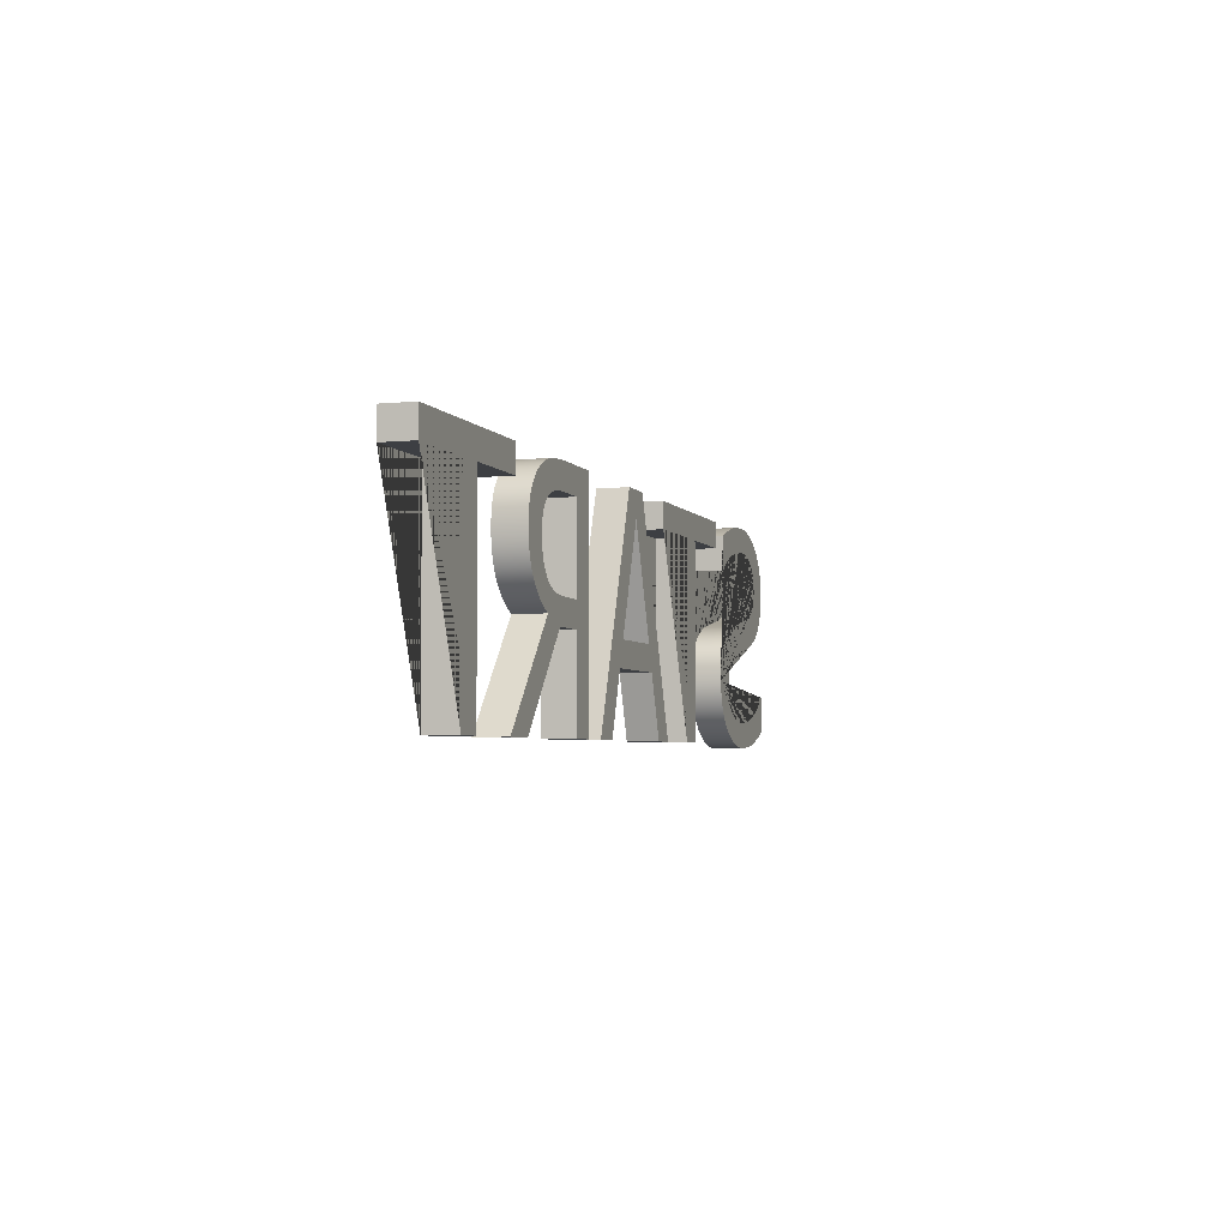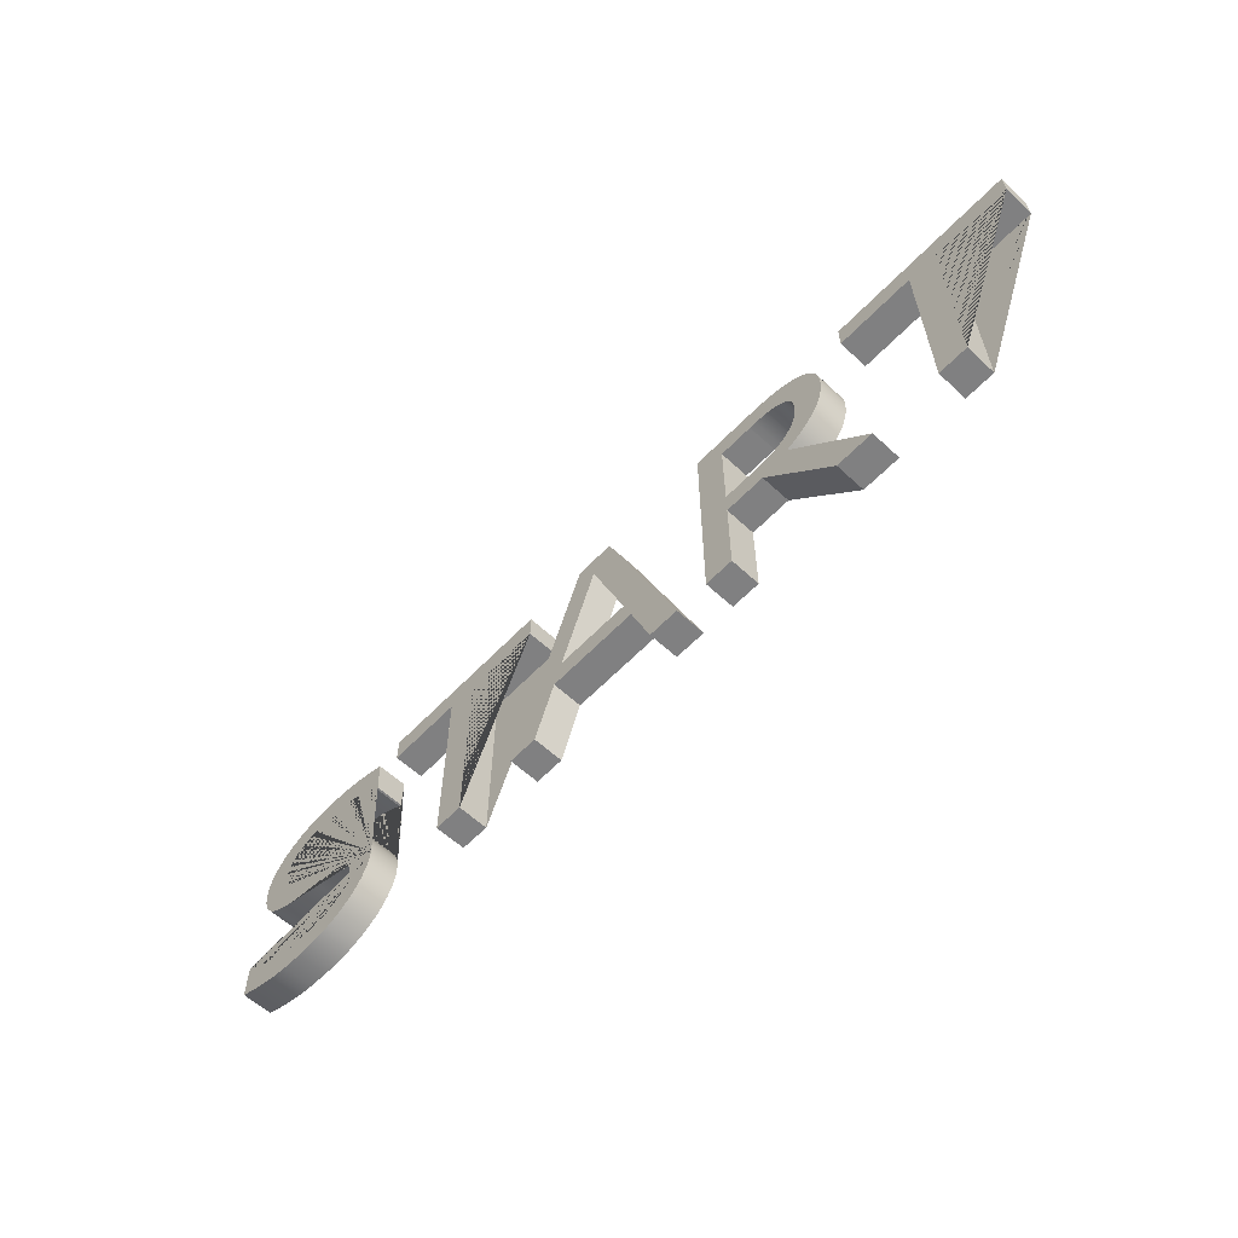
<metadata>
{"format":"obj","ext":"obj","renderer":"f3d","projection":"perspective","resolution":1024,"background":"white","views":[{"elev":-3.9,"azim":107.6,"up":"+Y"},{"elev":-60.1,"azim":46.6,"up":"+Y"}]}
</metadata>
<code>
v 125.2 41.5 0
v 125 38.11 0
v 124.6 34.74 0
v 123.8 31.38 0
v 122.7 28.04 0
v 121.2 24.71 0
v 119.5 21.49 0
v 117.6 18.47 0
v 115.4 15.66 0
v 112.9 13.05 0
v 110.2 10.64 0
v 106.3 7.802 0
v 101.7 5.078 0
v 97.18 2.892 0
v 91.94 0.8789 0
v 87.16 -0.4978 0
v 80.98 -1.686 0
v 74.22 -2.399 0
v 66.89 -2.637 0
v 53.67 -2.07 0
v 45.9 -1.118 0
v 38.62 0.293 0
v 27.5 3.419 0
v 20.32 5.98 0
v 13.09 8.984 0
v 13.09 33.2 0
v 14.45 33.2 0
v 19.95 29.04 0
v 25.83 25.36 0
v 32.66 21.92 0
v 39.94 19.04 0
v 49.01 16.37 0
v 56.65 14.86 0
v 61.94 14.26 0
v 67.09 14.06 0
v 74.61 14.39 0
v 80.19 15.14 0
v 84.72 16.18 0
v 88.35 17.36 0
v 91.66 18.82 0
v 93.42 19.77 0
v 95.07 20.8 0
v 97.33 22.48 0
v 98.99 23.98 0
v 100.4 25.57 0
v 101.7 27.25 0
v 102.8 29.02 0
v 103.6 30.88 0
v 104.3 32.83 0
v 104.8 34.87 0
v 105 36.57 0
v 105.1 38.77 0
v 104.9 42.09 0
v 104.6 44.44 0
v 104.1 46.59 0
v 103.5 48.28 0
v 102.9 49.57 0
v 102.2 50.76 0
v 101.4 51.85 0
v 100.9 52.46 0
v 100.3 53.03 0
v 98.92 54.27 0
v 97.3 55.44 0
v 95.22 56.67 0
v 92.57 57.93 0
v 89.61 59.06 0
v 85.94 60.16 0
v 78.31 61.94 0
v 70.07 63.38 0
v 51.95 66.6 0
v 43.93 68.69 0
v 38.09 70.81 0
v 33.44 73.02 0
v 29.79 75.19 0
v 26.97 77.24 0
v 25.26 78.69 0
v 23.29 80.62 0
v 21.19 83.08 0
v 19.35 85.72 0
v 17.78 88.53 0
v 16.49 91.51 0
v 15.46 94.67 0
v 14.7 98 0
v 14.15 102.1 0
v 13.96 106.4 0
v 14.12 110 0
v 14.58 113.5 0
v 15.35 116.8 0
v 16.43 120 0
v 17.82 123.1 0
v 19.52 126 0
v 21.53 128.8 0
v 23.84 131.4 0
v 26.46 134 0
v 29.39 136.4 0
v 33.22 139 0
v 37.28 141.3 0
v 42.32 143.6 0
v 47.69 145.4 0
v 53.38 146.7 0
v 60.28 147.7 0
v 68.55 148 0
v 81.56 147.5 0
v 89.32 146.5 0
v 96.68 145.1 0
v 109.2 141.7 0
v 114.4 139.9 0
v 119.3 137.9 0
v 119.3 115 0
v 118 115 0
v 114.4 117.8 0
v 110.1 120.5 0
v 104.3 123.5 0
v 100.3 125.2 0
v 96.14 126.7 0
v 88.52 128.9 0
v 80.8 130.4 0
v 74.66 131.1 0
v 68.46 131.3 0
v 62.49 131.1 0
v 57.54 130.4 0
v 53.47 129.5 0
v 50.16 128.4 0
v 47.1 127 0
v 45.45 126.1 0
v 43.51 124.9 0
v 41.38 123.3 0
v 39.53 121.6 0
v 38.19 120.1 0
v 37.04 118.5 0
v 36.08 116.9 0
v 35.3 115.1 0
v 34.72 113.3 0
v 34.32 111.5 0
v 34.14 109.9 0
v 34.08 108.3 0
v 34.2 105.5 0
v 34.5 103.2 0
v 34.99 101.1 0
v 35.55 99.35 0
v 36.25 97.76 0
v 37.08 96.27 0
v 37.88 95.12 0
v 38.77 94.04 0
v 39.78 93.03 0
v 41.18 91.88 0
v 42.78 90.81 0
v 44.91 89.64 0
v 48.06 88.27 0
v 51.25 87.2 0
v 55.27 86.13 0
v 73.05 82.81 0
v 92.58 78.81 0
v 99.32 76.71 0
v 104.8 74.42 0
v 108.7 72.35 0
v 112.2 70.04 0
v 114.5 68.17 0
v 117 65.82 0
v 118.6 64.01 0
v 119.9 62.07 0
v 121.2 59.98 0
v 122.4 57.3 0
v 123.5 54.41 0
v 124.2 51.33 0
v 124.9 47.48 0
v 125.1 44.56 0
v 125.2 41.5 20
v 125 38.11 20
v 124.6 34.74 20
v 123.8 31.38 20
v 122.7 28.04 20
v 121.2 24.71 20
v 119.5 21.49 20
v 117.6 18.47 20
v 115.4 15.66 20
v 112.9 13.05 20
v 110.2 10.64 20
v 106.3 7.802 20
v 101.7 5.078 20
v 97.18 2.892 20
v 91.94 0.8789 20
v 87.16 -0.4978 20
v 80.98 -1.686 20
v 74.22 -2.399 20
v 66.89 -2.637 20
v 53.67 -2.07 20
v 45.9 -1.118 20
v 38.62 0.293 20
v 27.5 3.419 20
v 20.32 5.98 20
v 13.09 8.984 20
v 13.09 33.2 20
v 14.45 33.2 20
v 19.95 29.04 20
v 25.83 25.36 20
v 32.66 21.92 20
v 39.94 19.04 20
v 49.01 16.37 20
v 56.65 14.86 20
v 61.94 14.26 20
v 67.09 14.06 20
v 74.61 14.39 20
v 80.19 15.14 20
v 84.72 16.18 20
v 88.35 17.36 20
v 91.66 18.82 20
v 93.42 19.77 20
v 95.07 20.8 20
v 97.33 22.48 20
v 98.99 23.98 20
v 100.4 25.57 20
v 101.7 27.25 20
v 102.8 29.02 20
v 103.6 30.88 20
v 104.3 32.83 20
v 104.8 34.87 20
v 105 36.57 20
v 105.1 38.77 20
v 104.9 42.09 20
v 104.6 44.44 20
v 104.1 46.59 20
v 103.5 48.28 20
v 102.9 49.57 20
v 102.2 50.76 20
v 101.4 51.85 20
v 100.9 52.46 20
v 100.3 53.03 20
v 98.92 54.27 20
v 97.3 55.44 20
v 95.22 56.67 20
v 92.57 57.93 20
v 89.61 59.06 20
v 85.94 60.16 20
v 78.31 61.94 20
v 70.07 63.38 20
v 51.95 66.6 20
v 43.93 68.69 20
v 38.09 70.81 20
v 33.44 73.02 20
v 29.79 75.19 20
v 26.97 77.24 20
v 25.26 78.69 20
v 23.29 80.62 20
v 21.19 83.08 20
v 19.35 85.72 20
v 17.78 88.53 20
v 16.49 91.51 20
v 15.46 94.67 20
v 14.7 98 20
v 14.15 102.1 20
v 13.96 106.4 20
v 14.12 110 20
v 14.58 113.5 20
v 15.35 116.8 20
v 16.43 120 20
v 17.82 123.1 20
v 19.52 126 20
v 21.53 128.8 20
v 23.84 131.4 20
v 26.46 134 20
v 29.39 136.4 20
v 33.22 139 20
v 37.28 141.3 20
v 42.32 143.6 20
v 47.69 145.4 20
v 53.38 146.7 20
v 60.28 147.7 20
v 68.55 148 20
v 81.56 147.5 20
v 89.32 146.5 20
v 96.68 145.1 20
v 109.2 141.7 20
v 114.4 139.9 20
v 119.3 137.9 20
v 119.3 115 20
v 118 115 20
v 114.4 117.8 20
v 110.1 120.5 20
v 104.3 123.5 20
v 100.3 125.2 20
v 96.14 126.7 20
v 88.52 128.9 20
v 80.8 130.4 20
v 74.66 131.1 20
v 68.46 131.3 20
v 62.49 131.1 20
v 57.54 130.4 20
v 53.47 129.5 20
v 50.16 128.4 20
v 47.1 127 20
v 45.45 126.1 20
v 43.51 124.9 20
v 41.38 123.3 20
v 39.53 121.6 20
v 38.19 120.1 20
v 37.04 118.5 20
v 36.08 116.9 20
v 35.3 115.1 20
v 34.72 113.3 20
v 34.32 111.5 20
v 34.14 109.9 20
v 34.08 108.3 20
v 34.2 105.5 20
v 34.5 103.2 20
v 34.99 101.1 20
v 35.55 99.35 20
v 36.25 97.76 20
v 37.08 96.27 20
v 37.88 95.12 20
v 38.77 94.04 20
v 39.78 93.03 20
v 41.18 91.88 20
v 42.78 90.81 20
v 44.91 89.64 20
v 48.06 88.27 20
v 51.25 87.2 20
v 55.27 86.13 20
v 73.05 82.81 20
v 92.58 78.81 20
v 99.32 76.71 20
v 104.8 74.42 20
v 108.7 72.35 20
v 112.2 70.04 20
v 114.5 68.17 20
v 117 65.82 20
v 118.6 64.01 20
v 119.9 62.07 20
v 121.2 59.98 20
v 122.4 57.3 20
v 123.5 54.41 20
v 124.2 51.33 20
v 124.9 47.48 20
v 125.1 44.56 20
o S
f 1 168 169 2
f 2 169 170 3
f 3 170 171 4
f 4 171 172 5
f 5 172 173 6
f 6 173 174 7
f 7 174 175 8
f 8 175 176 9
f 9 176 177 10
f 10 177 178 11
f 11 178 179 12
f 12 179 180 13
f 13 180 181 14
f 14 181 182 15
f 15 182 183 16
f 16 183 184 17
f 17 184 185 18
f 18 185 186 19
f 19 186 187 20
f 20 187 188 21
f 21 188 189 22
f 22 189 190 23
f 23 190 191 24
f 24 191 192 25
f 25 192 193 26
f 26 193 194 27
f 27 194 195 28
f 28 195 196 29
f 29 196 197 30
f 30 197 198 31
f 31 198 199 32
f 32 199 200 33
f 33 200 201 34
f 34 201 202 35
f 35 202 203 36
f 36 203 204 37
f 37 204 205 38
f 38 205 206 39
f 39 206 207 40
f 40 207 208 41
f 41 208 209 42
f 42 209 210 43
f 43 210 211 44
f 44 211 212 45
f 45 212 213 46
f 46 213 214 47
f 47 214 215 48
f 48 215 216 49
f 49 216 217 50
f 50 217 218 51
f 51 218 219 52
f 52 219 220 53
f 53 220 221 54
f 54 221 222 55
f 55 222 223 56
f 56 223 224 57
f 57 224 225 58
f 58 225 226 59
f 59 226 227 60
f 60 227 228 61
f 61 228 229 62
f 62 229 230 63
f 63 230 231 64
f 64 231 232 65
f 65 232 233 66
f 66 233 234 67
f 67 234 235 68
f 68 235 236 69
f 69 236 237 70
f 70 237 238 71
f 71 238 239 72
f 72 239 240 73
f 73 240 241 74
f 74 241 242 75
f 75 242 243 76
f 76 243 244 77
f 77 244 245 78
f 78 245 246 79
f 79 246 247 80
f 80 247 248 81
f 81 248 249 82
f 82 249 250 83
f 83 250 251 84
f 84 251 252 85
f 85 252 253 86
f 86 253 254 87
f 87 254 255 88
f 88 255 256 89
f 89 256 257 90
f 90 257 258 91
f 91 258 259 92
f 92 259 260 93
f 93 260 261 94
f 94 261 262 95
f 95 262 263 96
f 96 263 264 97
f 97 264 265 98
f 98 265 266 99
f 99 266 267 100
f 100 267 268 101
f 101 268 269 102
f 102 269 270 103
f 103 270 271 104
f 104 271 272 105
f 105 272 273 106
f 106 273 274 107
f 107 274 275 108
f 108 275 276 109
f 109 276 277 110
f 110 277 278 111
f 111 278 279 112
f 112 279 280 113
f 113 280 281 114
f 114 281 282 115
f 115 282 283 116
f 116 283 284 117
f 117 284 285 118
f 118 285 286 119
f 119 286 287 120
f 120 287 288 121
f 121 288 289 122
f 122 289 290 123
f 123 290 291 124
f 124 291 292 125
f 125 292 293 126
f 126 293 294 127
f 127 294 295 128
f 128 295 296 129
f 129 296 297 130
f 130 297 298 131
f 131 298 299 132
f 132 299 300 133
f 133 300 301 134
f 134 301 302 135
f 135 302 303 136
f 136 303 304 137
f 137 304 305 138
f 138 305 306 139
f 139 306 307 140
f 140 307 308 141
f 141 308 309 142
f 142 309 310 143
f 143 310 311 144
f 144 311 312 145
f 145 312 313 146
f 146 313 314 147
f 147 314 315 148
f 148 315 316 149
f 149 316 317 150
f 150 317 318 151
f 151 318 319 152
f 152 319 320 153
f 153 320 321 154
f 154 321 322 155
f 155 322 323 156
f 156 323 324 157
f 157 324 325 158
f 158 325 326 159
f 159 326 327 160
f 160 327 328 161
f 161 328 329 162
f 162 329 330 163
f 163 330 331 164
f 164 331 332 165
f 165 332 333 166
f 166 333 334 167
f 167 334 168 1
o Cap_1
f 1 2 3 4 5 6 7 8 9 10 11 12 13 14 15 16 17 18 19 20 21 22 23 24 25 26 27 28 29 30 31 32 33 34 35 36 37 38 39 40 41 42 43 44 45 46 47 48 49 50 51 52 53 54 55 56 57 58 59 60 61 62 63 64 65 66 67 68 69 70 71 72 73 74 75 76 77 78 79 80 81 82 83 84 85 86 87 88 89 90 91 92 93 94 95 96 97 98 99 100 101 102 103 104 105 106 107 108 109 110 111 112 113 114 115 116 117 118 119 120 121 122 123 124 125 126 127 128 129 130 131 132 133 134 135 136 137 138 139 140 141 142 143 144 145 146 147 148 149 150 151 152 153 154 155 156 157 158 159 160 161 162 163 164 165 166 167
o Cap_2
f 168 334 333 332 331 330 329 328 327 326 325 324 323 322 321 320 319 318 317 316 315 314 313 312 311 310 309 308 307 306 305 304 303 302 301 300 299 298 297 296 295 294 293 292 291 290 289 288 287 286 285 284 283 282 281 280 279 278 277 276 275 274 273 272 271 270 269 268 267 266 265 264 263 262 261 260 259 258 257 256 255 254 253 252 251 250 249 248 247 246 245 244 243 242 241 240 239 238 237 236 235 234 233 232 231 230 229 228 227 226 225 224 223 222 221 220 219 218 217 216 215 214 213 212 211 210 209 208 207 206 205 204 203 202 201 200 199 198 197 196 195 194 193 192 191 190 189 188 187 186 185 184 183 182 181 180 179 178 177 176 175 174 173 172 171 170 169
v 260 128.2 0
v 208 128.2 0
v 208 0 0
v 188.7 0 0
v 188.7 128.2 0
v 136.7 128.2 0
v 136.7 145.4 0
v 260 145.4 0
v 260 128.2 20
v 208 128.2 20
v 208 0 20
v 188.7 0 20
v 188.7 128.2 20
v 136.7 128.2 20
v 136.7 145.4 20
v 260 145.4 20
o T
f 335 343 344 336
f 336 344 345 337
f 337 345 346 338
f 338 346 347 339
f 339 347 348 340
f 340 348 349 341
f 341 349 350 342
f 342 350 343 335
o Cap_1_1
f 335 336 337 338 339 340 341 342
o Cap_2_1
f 343 350 349 348 347 346 345 344
v 382.4 0 0
v 361.8 0 0
v 347.6 40.53 0
v 284.7 40.53 0
v 270.4 0 0
v 250.8 0 0
v 303.7 145.4 0
v 329.5 145.4 0
v 341.6 57.13 0
v 316.1 128.5 0
v 290.5 57.13 0
v 382.4 0 20
v 361.8 0 20
v 347.6 40.53 20
v 284.7 40.53 20
v 270.4 0 20
v 250.8 0 20
v 303.7 145.4 20
v 329.5 145.4 20
v 341.6 57.13 20
v 316.1 128.5 20
v 290.5 57.13 20
o A
f 351 362 363 352
f 352 363 364 353
f 353 364 365 354
f 354 365 366 355
f 355 366 367 356
f 356 367 368 357
f 357 368 369 358
f 358 369 362 351
f 359 370 371 360
f 360 371 372 361
f 361 372 370 359
o Cap_1_2
f 351 352 353
f 351 353 359
f 351 359 358
f 353 354 359
f 354 361 359
f 354 355 356
f 354 356 361
f 356 357 361
f 357 358 360
f 357 360 361
f 358 359 360
o Cap_2_2
f 369 370 362
f 369 368 371
f 369 371 370
f 368 367 372
f 368 372 371
f 367 366 365
f 367 365 372
f 365 364 370
f 365 370 372
f 364 363 362
f 364 362 370
v 524.8 0 0
v 499.7 0 0
v 451.1 57.81 0
v 423.8 57.81 0
v 423.8 0 0
v 404.5 0 0
v 404.5 145.4 0
v 445.2 145.4 0
v 458.6 144.9 0
v 463.1 144.4 0
v 467.2 143.7 0
v 471.6 142.6 0
v 475.9 141.2 0
v 479.5 139.6 0
v 483 137.6 0
v 486 135.5 0
v 488.8 133.2 0
v 491 130.9 0
v 493 128.5 0
v 494.2 126.8 0
v 495.4 125 0
v 496.5 122.9 0
v 497.6 120.1 0
v 498.5 117.2 0
v 499.2 113.7 0
v 499.7 109.9 0
v 499.8 105.9 0
v 499.5 100.4 0
v 498.9 95.76 0
v 498 91.95 0
v 496.8 88.33 0
v 495.2 84.92 0
v 493.7 82.16 0
v 491.9 79.54 0
v 489.2 76.28 0
v 486.2 73.29 0
v 482.9 70.57 0
v 479.3 68.12 0
v 474.9 65.68 0
v 470.1 63.57 0
v 479.6 104.5 0
v 479.5 107.4 0
v 479.1 109.9 0
v 478.6 112.1 0
v 478.1 113.8 0
v 477.4 115.6 0
v 476.6 117.1 0
v 475.7 118.5 0
v 474.6 119.9 0
v 473.4 121.1 0
v 471.9 122.5 0
v 470.1 123.7 0
v 468.4 124.8 0
v 466.3 125.8 0
v 464.1 126.7 0
v 462.2 127.2 0
v 460.2 127.7 0
v 455.2 128.4 0
v 451.1 128.7 0
v 446.6 128.8 0
v 423.8 128.8 0
v 423.8 73.93 0
v 443.4 73.93 0
v 451.3 74.27 0
v 455.4 74.76 0
v 459.4 75.54 0
v 462 76.29 0
v 464.3 77.16 0
v 466.4 78.21 0
v 468.4 79.45 0
v 469.6 80.37 0
v 471 81.54 0
v 472.8 83.41 0
v 474.3 85.2 0
v 475.6 87.1 0
v 476.6 88.89 0
v 477.5 90.97 0
v 478.2 92.98 0
v 478.8 95.69 0
v 479.3 99.25 0
v 479.5 101.6 0
v 524.8 0 20
v 499.7 0 20
v 451.1 57.81 20
v 423.8 57.81 20
v 423.8 0 20
v 404.5 0 20
v 404.5 145.4 20
v 445.2 145.4 20
v 458.6 144.9 20
v 463.1 144.4 20
v 467.2 143.7 20
v 471.6 142.6 20
v 475.9 141.2 20
v 479.5 139.6 20
v 483 137.6 20
v 486 135.5 20
v 488.8 133.2 20
v 491 130.9 20
v 493 128.5 20
v 494.2 126.8 20
v 495.4 125 20
v 496.5 122.9 20
v 497.6 120.1 20
v 498.5 117.2 20
v 499.2 113.7 20
v 499.7 109.9 20
v 499.8 105.9 20
v 499.5 100.4 20
v 498.9 95.76 20
v 498 91.95 20
v 496.8 88.33 20
v 495.2 84.92 20
v 493.7 82.16 20
v 491.9 79.54 20
v 489.2 76.28 20
v 486.2 73.29 20
v 482.9 70.57 20
v 479.3 68.12 20
v 474.9 65.68 20
v 470.1 63.57 20
v 479.6 104.5 20
v 479.5 107.4 20
v 479.1 109.9 20
v 478.6 112.1 20
v 478.1 113.8 20
v 477.4 115.6 20
v 476.6 117.1 20
v 475.7 118.5 20
v 474.6 119.9 20
v 473.4 121.1 20
v 471.9 122.5 20
v 470.1 123.7 20
v 468.4 124.8 20
v 466.3 125.8 20
v 464.1 126.7 20
v 462.2 127.2 20
v 460.2 127.7 20
v 455.2 128.4 20
v 451.1 128.7 20
v 446.6 128.8 20
v 423.8 128.8 20
v 423.8 73.93 20
v 443.4 73.93 20
v 451.3 74.27 20
v 455.4 74.76 20
v 459.4 75.54 20
v 462 76.29 20
v 464.3 77.16 20
v 466.4 78.21 20
v 468.4 79.45 20
v 469.6 80.37 20
v 471 81.54 20
v 472.8 83.41 20
v 474.3 85.2 20
v 475.6 87.1 20
v 476.6 88.89 20
v 477.5 90.97 20
v 478.2 92.98 20
v 478.8 95.69 20
v 479.3 99.25 20
v 479.5 101.6 20
o R
f 373 454 455 374
f 374 455 456 375
f 375 456 457 376
f 376 457 458 377
f 377 458 459 378
f 378 459 460 379
f 379 460 461 380
f 380 461 462 381
f 381 462 463 382
f 382 463 464 383
f 383 464 465 384
f 384 465 466 385
f 385 466 467 386
f 386 467 468 387
f 387 468 469 388
f 388 469 470 389
f 389 470 471 390
f 390 471 472 391
f 391 472 473 392
f 392 473 474 393
f 393 474 475 394
f 394 475 476 395
f 395 476 477 396
f 396 477 478 397
f 397 478 479 398
f 398 479 480 399
f 399 480 481 400
f 400 481 482 401
f 401 482 483 402
f 402 483 484 403
f 403 484 485 404
f 404 485 486 405
f 405 486 487 406
f 406 487 488 407
f 407 488 489 408
f 408 489 490 409
f 409 490 491 410
f 410 491 492 411
f 411 492 493 412
f 412 493 454 373
f 413 494 495 414
f 414 495 496 415
f 415 496 497 416
f 416 497 498 417
f 417 498 499 418
f 418 499 500 419
f 419 500 501 420
f 420 501 502 421
f 421 502 503 422
f 422 503 504 423
f 423 504 505 424
f 424 505 506 425
f 425 506 507 426
f 426 507 508 427
f 427 508 509 428
f 428 509 510 429
f 429 510 511 430
f 430 511 512 431
f 431 512 513 432
f 432 513 514 433
f 433 514 515 434
f 434 515 516 435
f 435 516 517 436
f 436 517 518 437
f 437 518 519 438
f 438 519 520 439
f 439 520 521 440
f 440 521 522 441
f 441 522 523 442
f 442 523 524 443
f 443 524 525 444
f 444 525 526 445
f 445 526 527 446
f 446 527 528 447
f 447 528 529 448
f 448 529 530 449
f 449 530 531 450
f 450 531 532 451
f 451 532 533 452
f 452 533 534 453
f 453 534 494 413
o Cap_1_3
f 373 374 412
f 374 375 412
f 375 436 437
f 375 437 412
f 375 376 435
f 375 435 436
f 376 434 435
f 376 377 378
f 376 378 434
f 378 379 434
f 379 380 433
f 379 433 434
f 380 381 431
f 380 431 432
f 380 432 433
f 381 382 429
f 381 429 430
f 381 430 431
f 382 383 428
f 382 428 429
f 383 384 427
f 383 427 428
f 384 385 426
f 384 426 427
f 385 386 425
f 385 425 426
f 386 387 423
f 386 423 424
f 386 424 425
f 387 388 422
f 387 422 423
f 388 389 421
f 388 421 422
f 389 390 420
f 389 420 421
f 390 391 420
f 391 392 419
f 391 419 420
f 392 393 418
f 392 418 419
f 393 394 418
f 394 395 417
f 394 417 418
f 395 396 416
f 395 416 417
f 396 397 416
f 397 398 415
f 397 415 416
f 398 399 414
f 398 414 415
f 399 400 413
f 399 413 414
f 400 401 452
f 400 452 453
f 400 453 413
f 401 402 452
f 402 403 451
f 402 451 452
f 403 404 450
f 403 450 451
f 404 405 449
f 404 449 450
f 405 406 448
f 405 448 449
f 406 407 447
f 406 447 448
f 407 408 446
f 407 446 447
f 408 409 445
f 408 445 446
f 409 410 444
f 409 444 445
f 410 411 442
f 410 442 443
f 410 443 444
f 411 412 441
f 411 441 442
f 412 437 438
f 412 438 439
f 412 439 440
f 412 440 441
o Cap_2_3
f 493 455 454
f 493 492 522
f 493 522 521
f 493 521 520
f 493 520 519
f 493 519 518
f 493 518 456
f 493 456 455
f 492 491 523
f 492 523 522
f 491 490 525
f 491 525 524
f 491 524 523
f 490 489 526
f 490 526 525
f 489 488 527
f 489 527 526
f 488 487 528
f 488 528 527
f 487 486 529
f 487 529 528
f 486 485 530
f 486 530 529
f 485 484 531
f 485 531 530
f 484 483 532
f 484 532 531
f 483 482 533
f 483 533 532
f 482 481 533
f 481 480 494
f 481 494 534
f 481 534 533
f 480 479 495
f 480 495 494
f 479 478 496
f 479 496 495
f 478 477 497
f 478 497 496
f 477 476 497
f 476 475 498
f 476 498 497
f 475 474 499
f 475 499 498
f 474 473 499
f 473 472 500
f 473 500 499
f 472 471 501
f 472 501 500
f 471 470 501
f 470 469 502
f 470 502 501
f 469 468 503
f 469 503 502
f 468 467 504
f 468 504 503
f 467 466 506
f 467 506 505
f 467 505 504
f 466 465 507
f 466 507 506
f 465 464 508
f 465 508 507
f 464 463 509
f 464 509 508
f 463 462 510
f 463 510 509
f 462 461 512
f 462 512 511
f 462 511 510
f 461 513 512
f 461 460 514
f 461 514 513
f 460 459 515
f 460 515 514
f 459 458 457
f 459 457 515
f 457 456 516
f 457 516 515
f 456 518 517
f 456 517 516
v 641.4 128.2 0
v 589.5 128.2 0
v 589.5 0 0
v 570.1 0 0
v 570.1 128.2 0
v 518.2 128.2 0
v 518.2 145.4 0
v 641.4 145.4 0
v 641.4 128.2 20
v 589.5 128.2 20
v 589.5 0 20
v 570.1 0 20
v 570.1 128.2 20
v 518.2 128.2 20
v 518.2 145.4 20
v 641.4 145.4 20
o T_1
f 535 543 544 536
f 536 544 545 537
f 537 545 546 538
f 538 546 547 539
f 539 547 548 540
f 540 548 549 541
f 541 549 550 542
f 542 550 543 535
o Cap_1_4
f 535 536 537 538 539 540 541 542
o Cap_2_4
f 543 550 549 548 547 546 545 544

</code>
